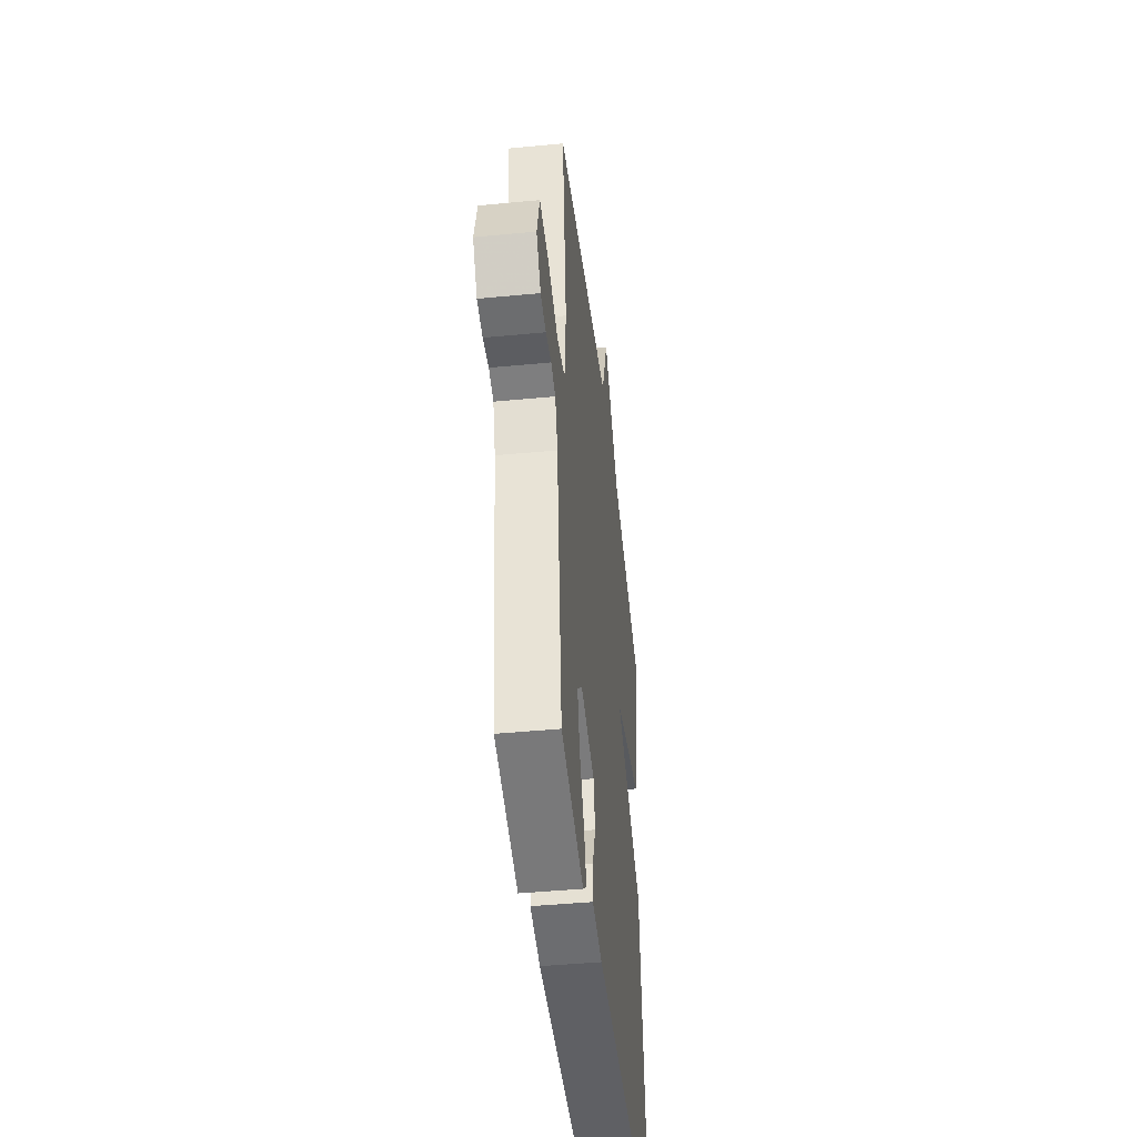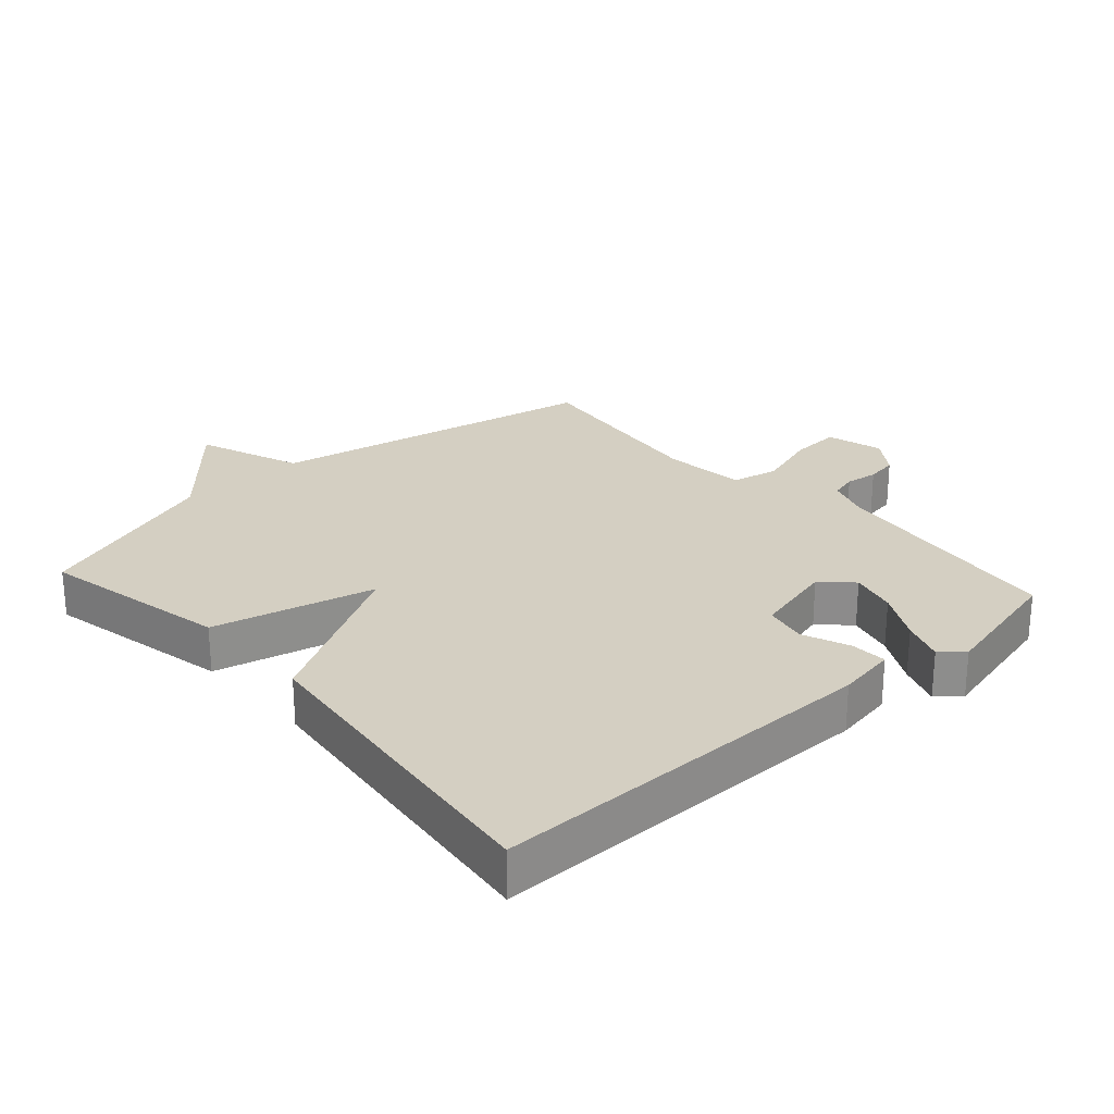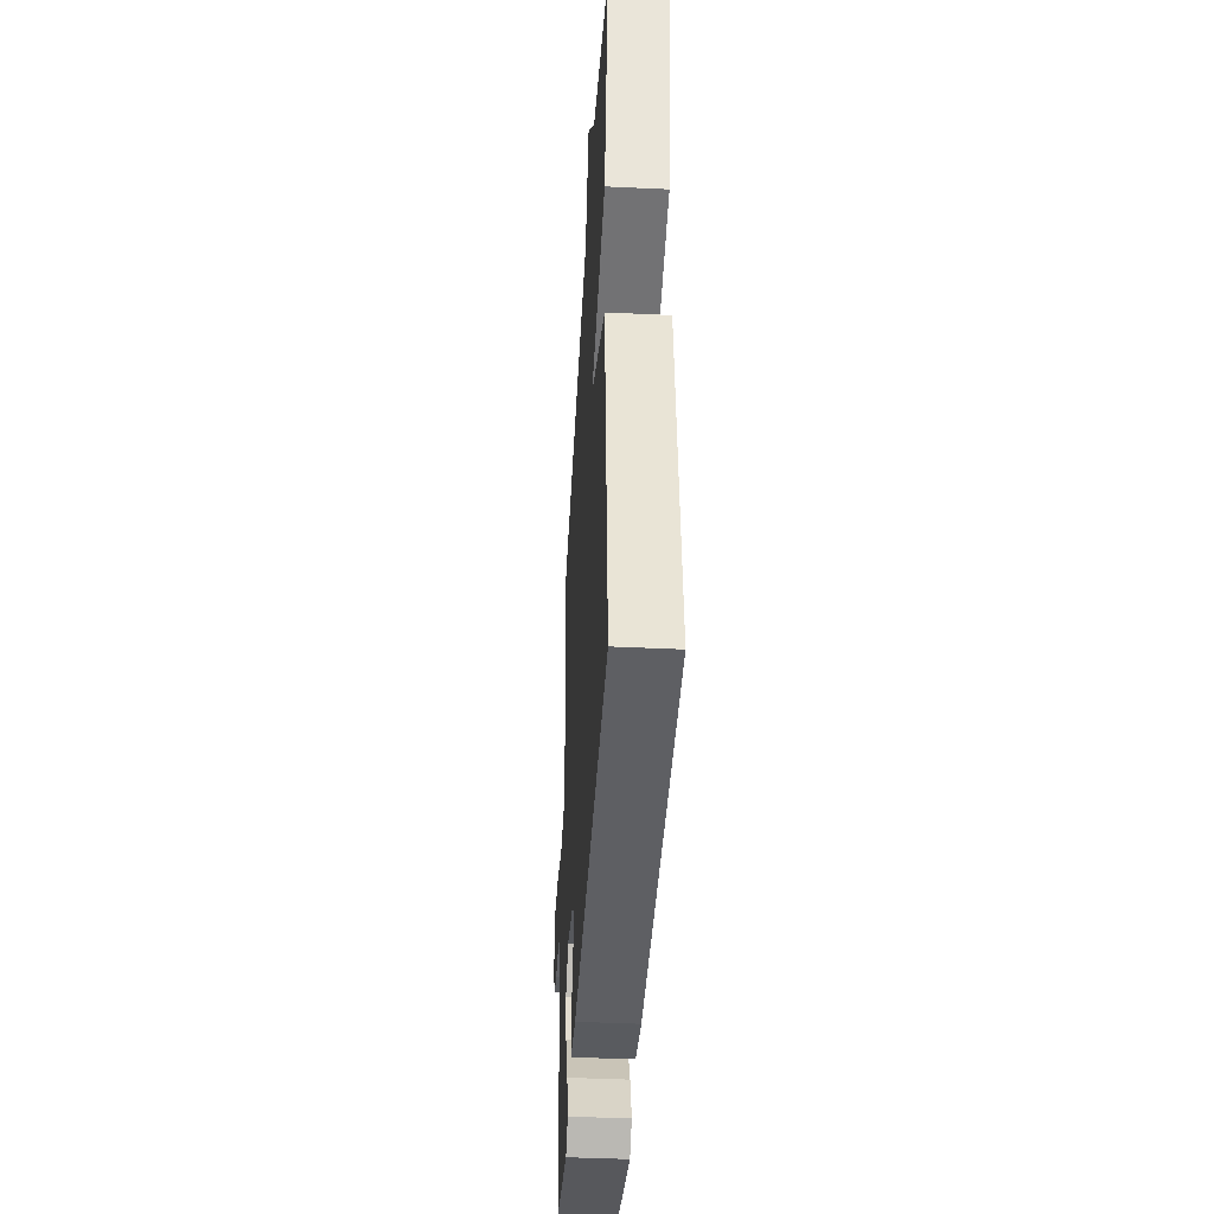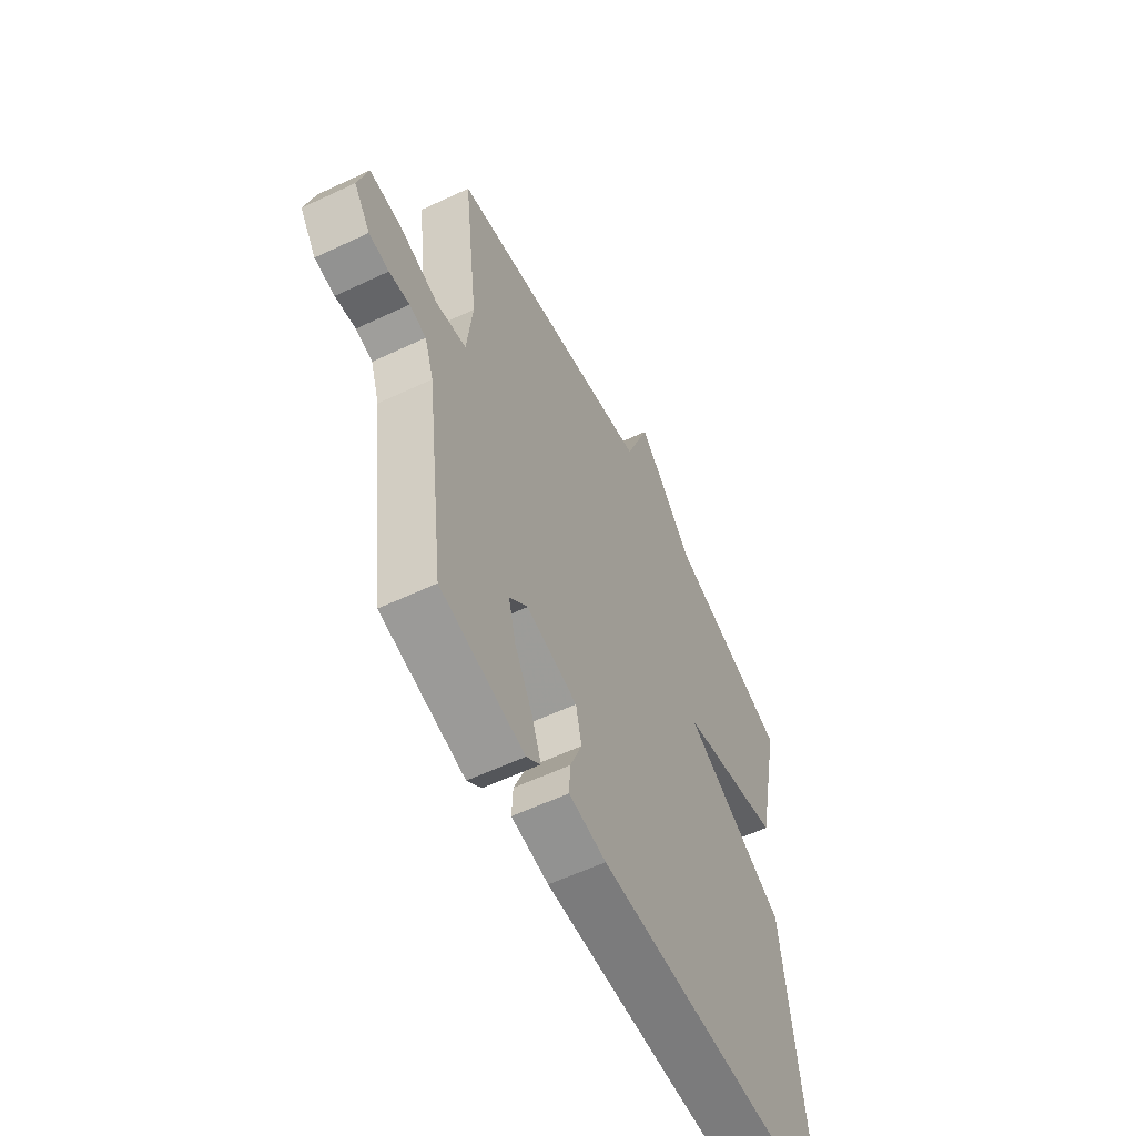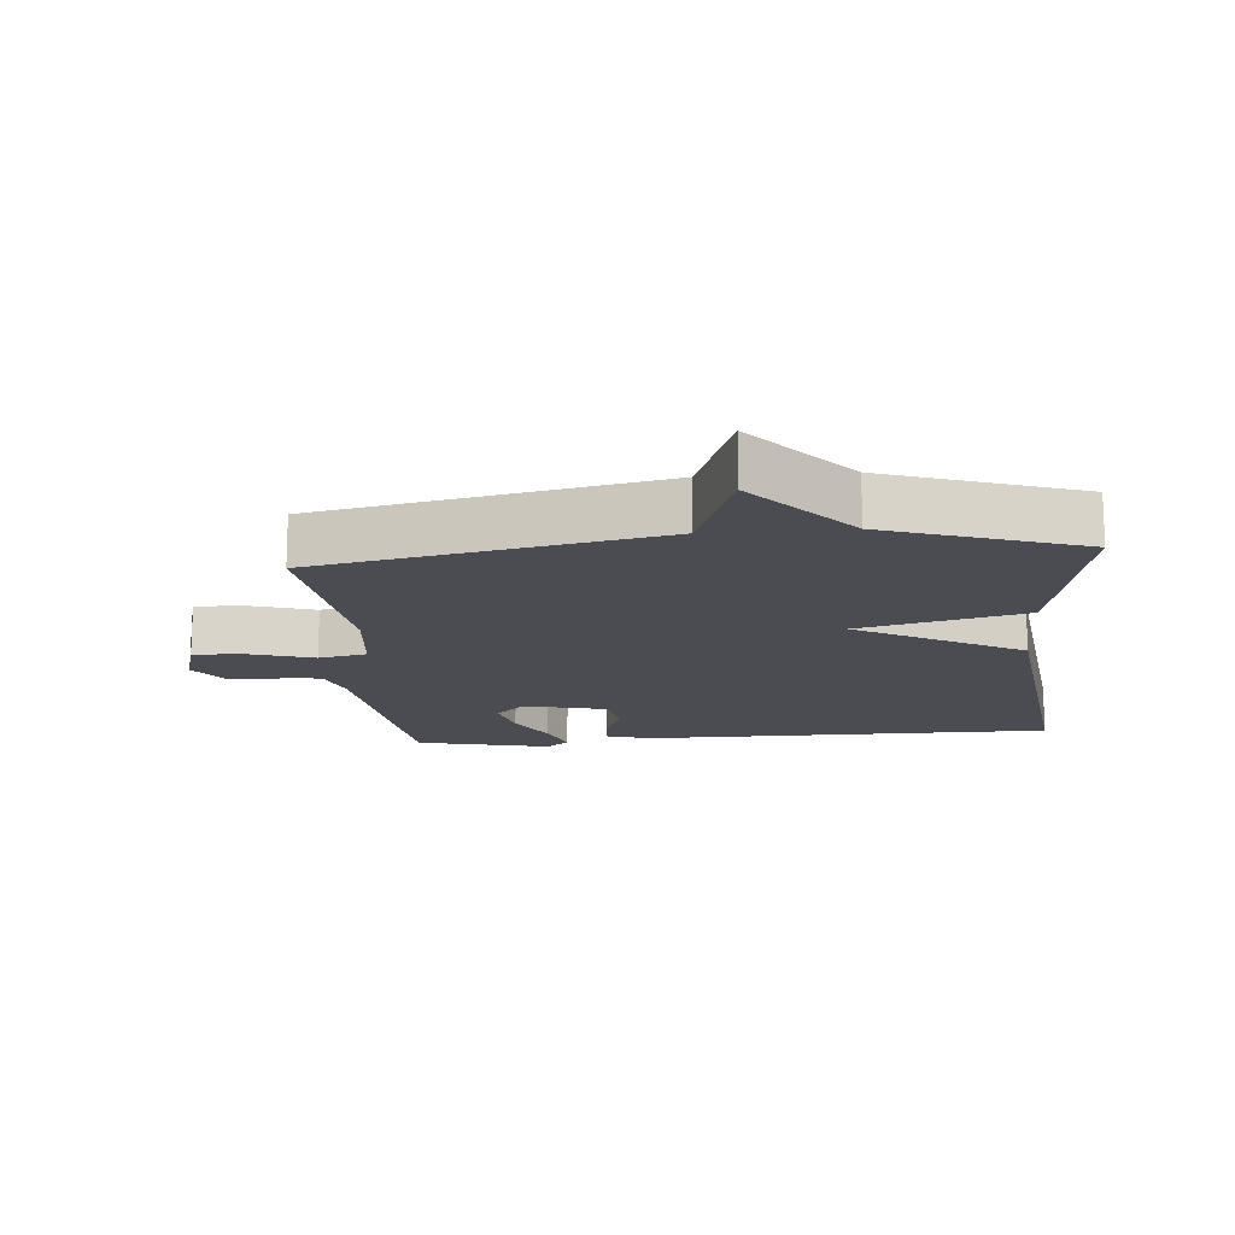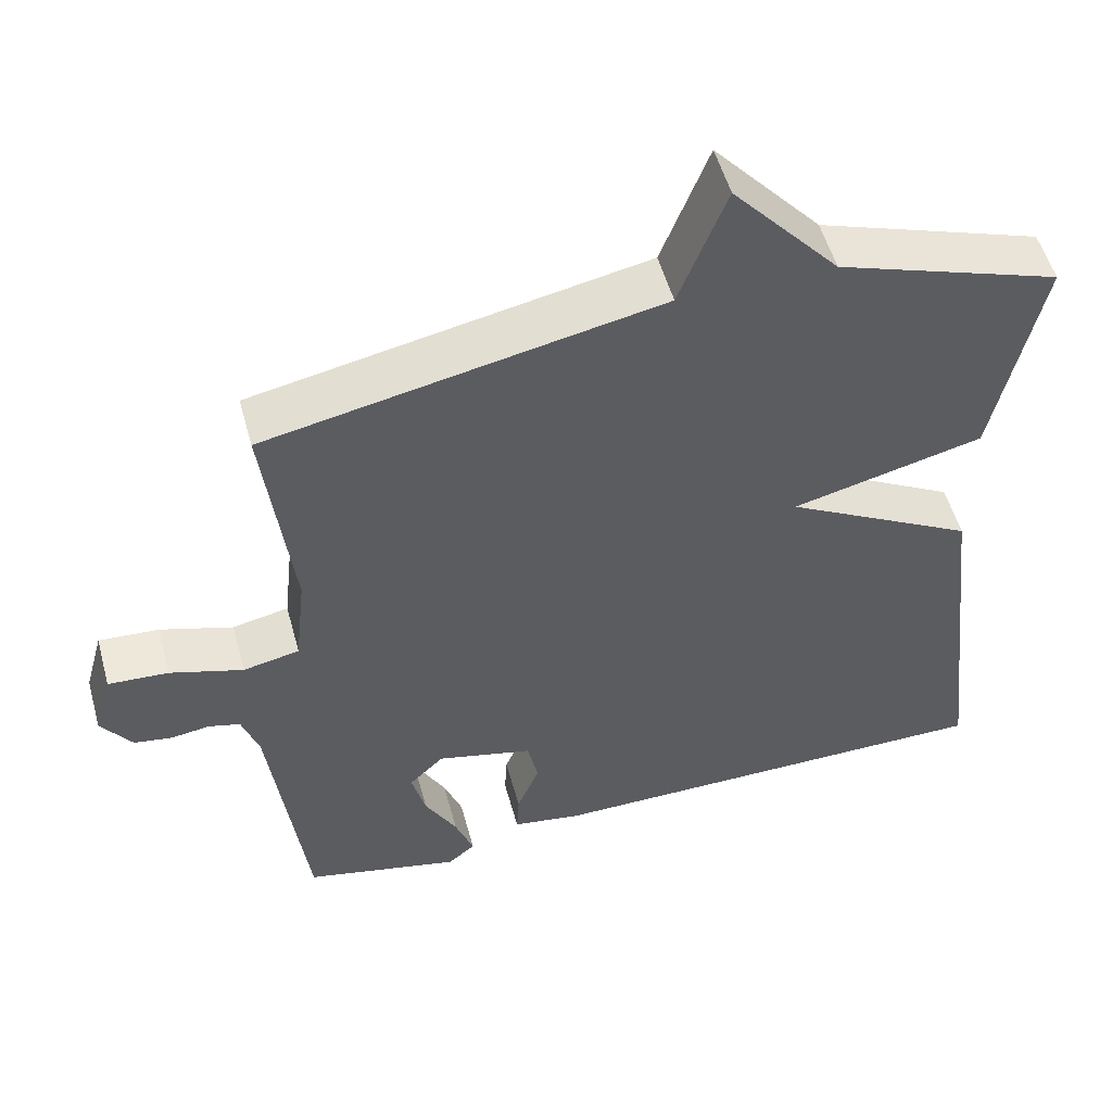
<metadata>
{"format":"obj","ext":"obj","renderer":"f3d","projection":"perspective","resolution":1024,"background":"white","views":[{"elev":-44.8,"azim":-83.6,"up":"+Z"},{"elev":25.7,"azim":138.1,"up":"+Y"},{"elev":-41.8,"azim":86.7,"up":"+Z"},{"elev":-58.5,"azim":-64.0,"up":"+Z"},{"elev":-15.3,"azim":5.1,"up":"+Y"},{"elev":53.3,"azim":-15.3,"up":"+Z"}]}
</metadata>
<code>
v 0.5 0.07 0.5
v 0.44 0.07 0.209
v 0.191 0.07 0.148
v 0.44 0.07 0.009
v 0.5 0.07 -0.5
v -0.102 0.07 -0.501
v -0.193 0.07 -0.486
v -0.19 0.07 -0.43
v -0.161 0.07 -0.357
v -0.175 0.07 -0.292
v -0.3 0.07 -0.261
v -0.345 0.07 -0.305
v -0.327 0.07 -0.376
v -0.285 0.07 -0.453
v -0.261 0.07 -0.518
v -0.296 0.07 -0.548
v -0.5 0.07 -0.5
v -0.546 0.07 -0.129
v -0.568 0.07 -0.064
v -0.609 0.07 -0.053
v -0.659 0.07 -0.06
v -0.708 0.07 -0.052
v -0.748 0.07 0.005
v -0.724 0.07 0.092
v -0.646 0.07 0.087
v -0.551 0.07 0.057
v -0.478 0.07 0.072
v -0.464 0.07 0.2
v -0.5 0.07 0.5
v 0.009 0.07 0.601
v 0.07 0.07 0.761
v 0.209 0.07 0.601
v 0.5 0 0.5
v 0.44 0 0.209
v 0.191 0 0.148
v 0.44 0 0.009
v 0.5 0 -0.5
v -0.102 0 -0.501
v -0.193 0 -0.486
v -0.19 0 -0.43
v -0.161 0 -0.357
v -0.175 0 -0.292
v -0.3 0 -0.261
v -0.345 0 -0.305
v -0.327 0 -0.376
v -0.285 0 -0.453
v -0.261 0 -0.518
v -0.296 0 -0.548
v -0.5 0 -0.5
v -0.546 0 -0.129
v -0.568 0 -0.064
v -0.609 0 -0.053
v -0.659 0 -0.06
v -0.708 0 -0.052
v -0.748 0 0.005
v -0.724 0 0.092
v -0.646 0 0.087
v -0.551 0 0.057
v -0.478 0 0.072
v -0.464 0 0.2
v -0.5 0 0.5
v 0.009 0 0.601
v 0.07 0 0.761
v 0.209 0 0.601
f 30 31 32
f 1 2 3
f 32 1 3
f 30 32 3
f 29 30 3
f 28 29 3
f 3 4 5
f 28 3 5
f 27 28 5
f 26 27 5
f 24 25 26
f 23 24 26
f 22 23 26
f 21 22 26
f 20 21 26
f 19 20 26
f 18 19 26 5
f 16 17 18
f 15 16 18
f 14 15 18
f 13 14 18
f 12 13 18
f 11 12 18
f 10 11 18
f 10 18 5
f 9 10 5 6
f 6 7 8 9
f 64 63 62
f 35 34 33
f 35 33 64
f 35 64 62
f 35 62 61
f 35 61 60
f 37 36 35
f 37 35 60
f 37 60 59
f 37 59 58
f 58 57 56
f 58 56 55
f 58 55 54
f 58 54 53
f 58 53 52
f 58 52 51
f 37 58 51 50
f 50 49 48
f 50 48 47
f 50 47 46
f 50 46 45
f 50 45 44
f 50 44 43
f 50 43 42
f 37 50 42
f 38 37 42 41
f 41 40 39 38
f 1 33 34 2
f 2 34 35 3
f 3 35 36 4
f 4 36 37 5
f 5 37 38 6
f 6 38 39 7
f 7 39 40 8
f 8 40 41 9
f 9 41 42 10
f 10 42 43 11
f 11 43 44 12
f 12 44 45 13
f 13 45 46 14
f 14 46 47 15
f 15 47 48 16
f 16 48 49 17
f 17 49 50 18
f 18 50 51 19
f 19 51 52 20
f 20 52 53 21
f 21 53 54 22
f 22 54 55 23
f 23 55 56 24
f 24 56 57 25
f 25 57 58 26
f 26 58 59 27
f 27 59 60 28
f 28 60 61 29
f 29 61 62 30
f 30 62 63 31
f 31 63 64 32
f 32 64 33 1

</code>
